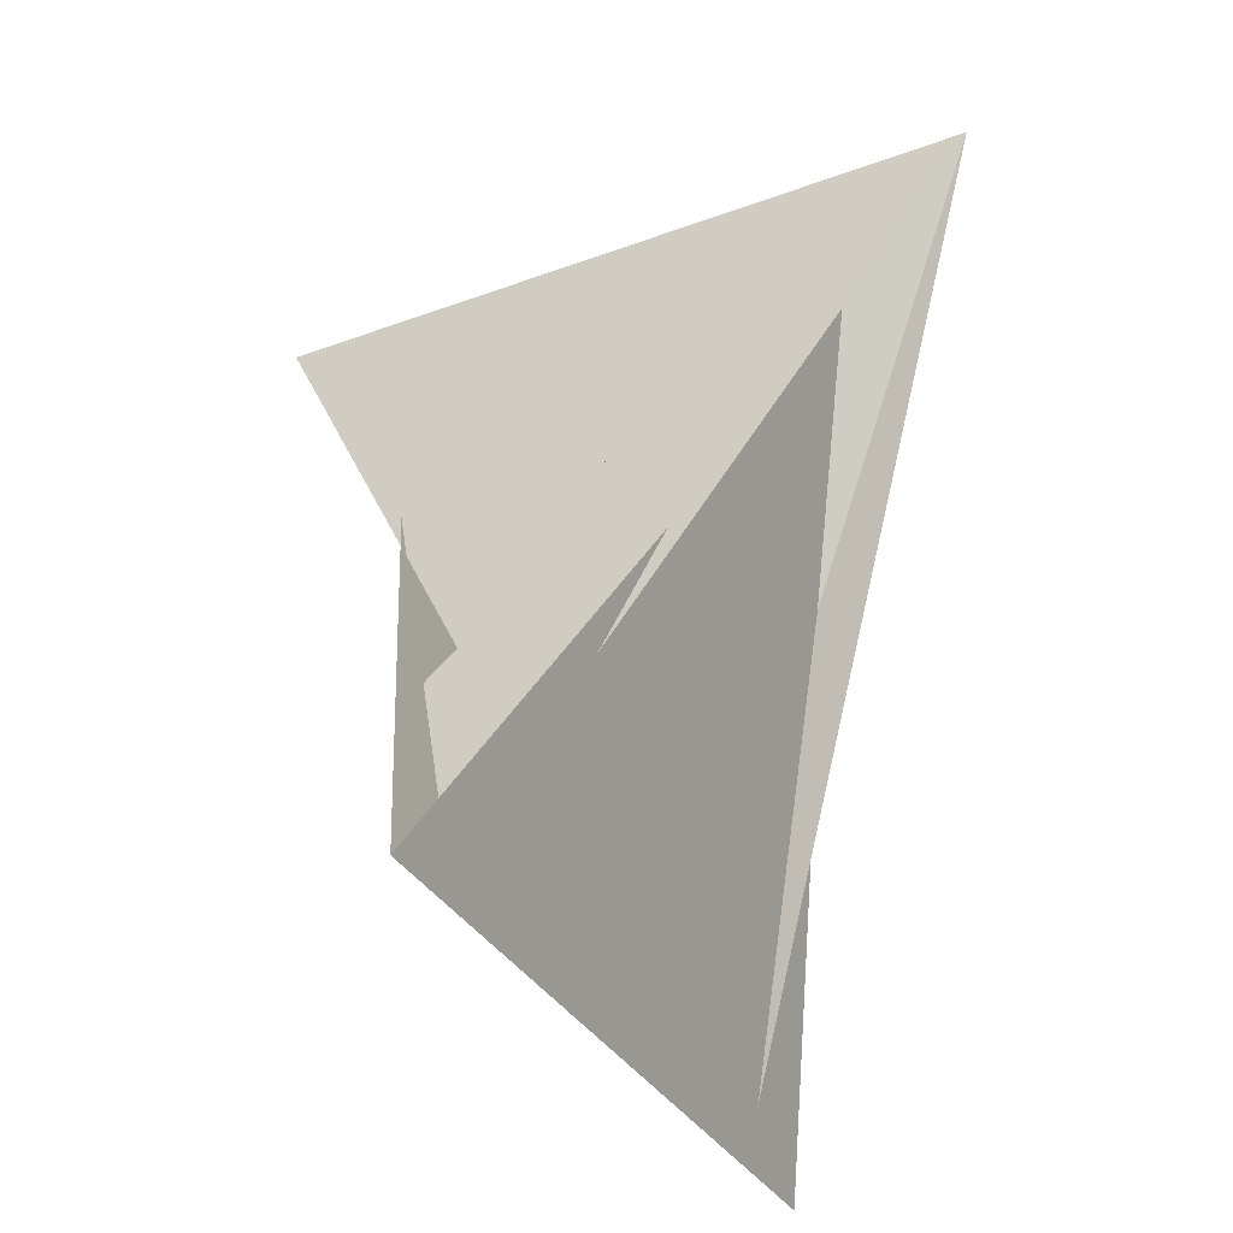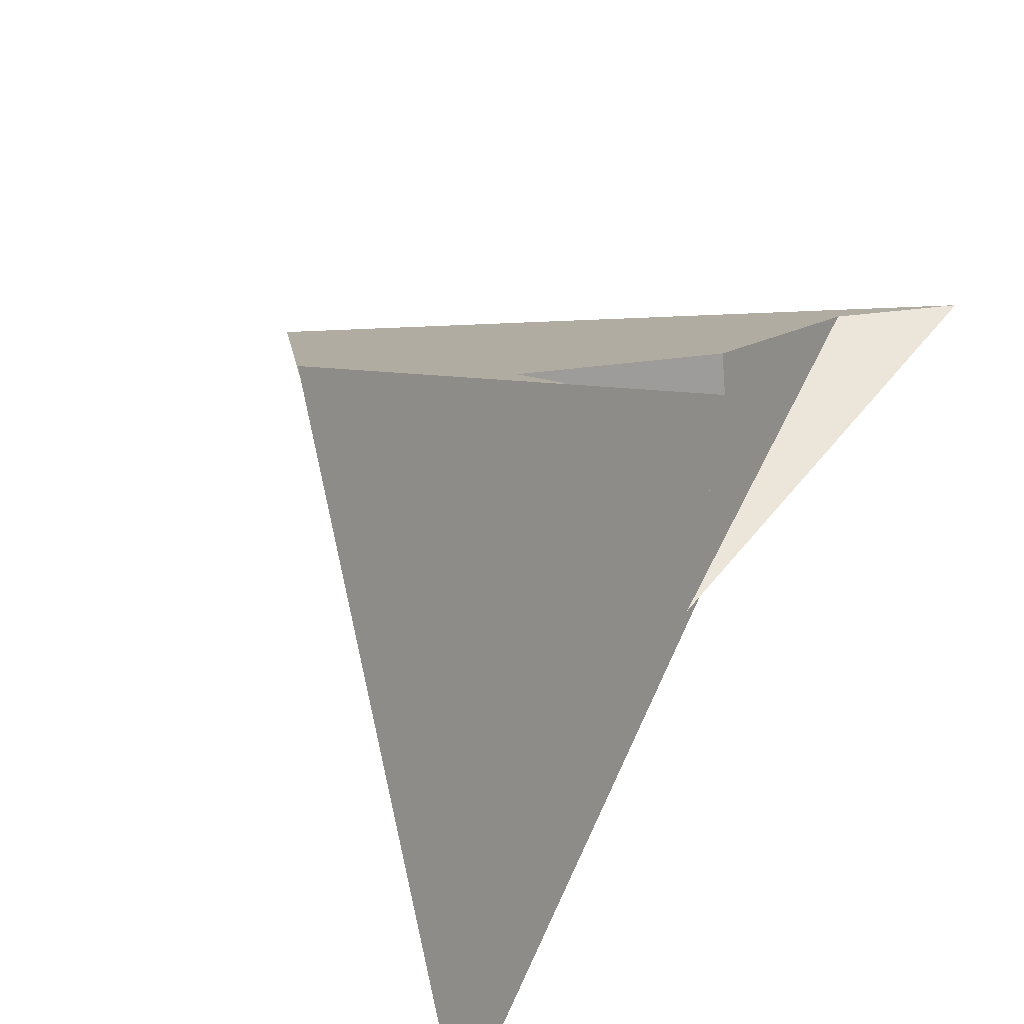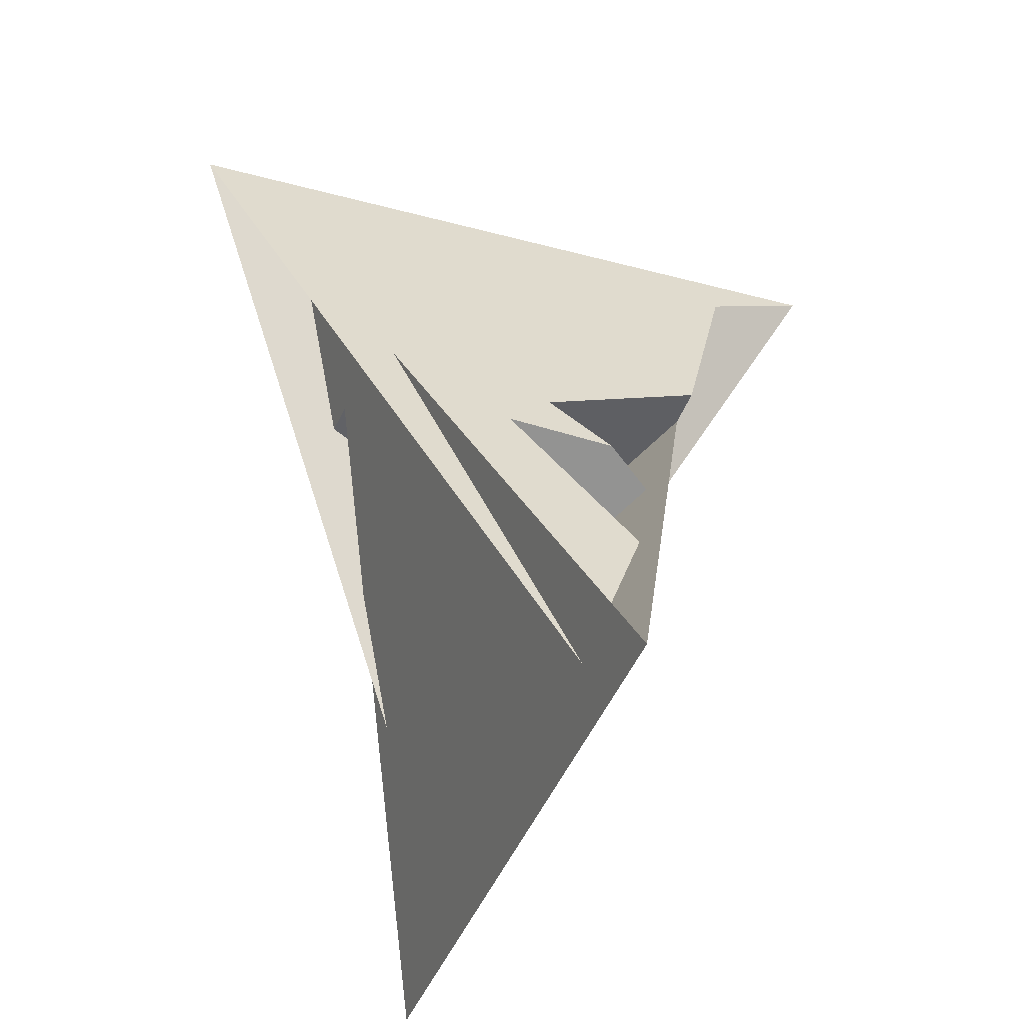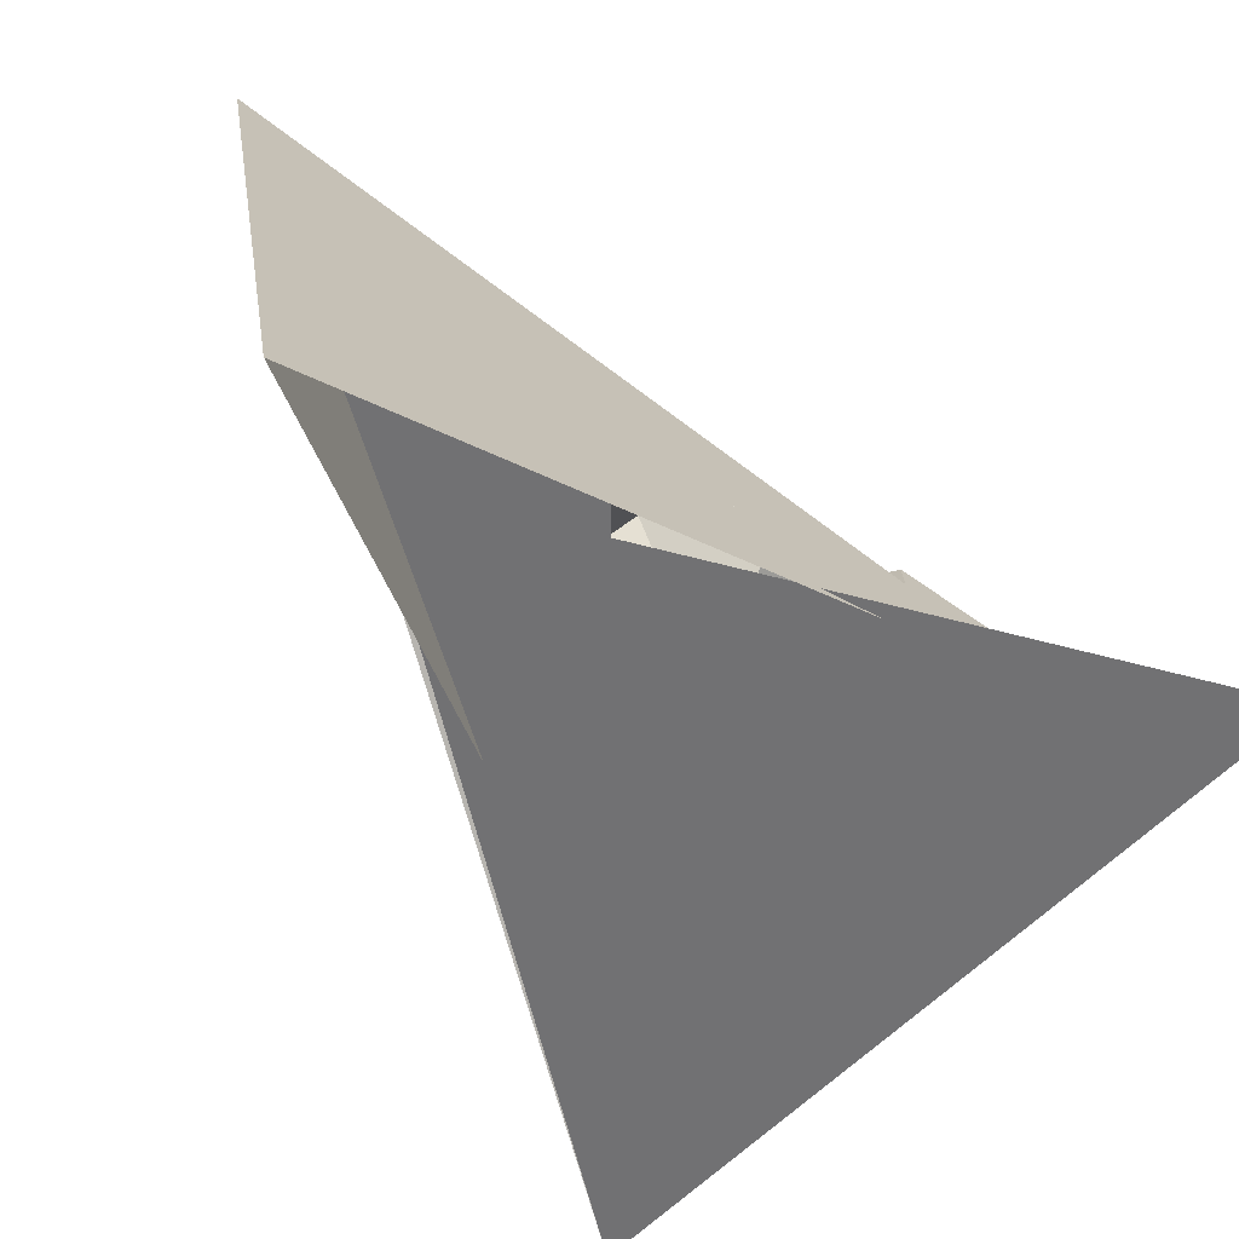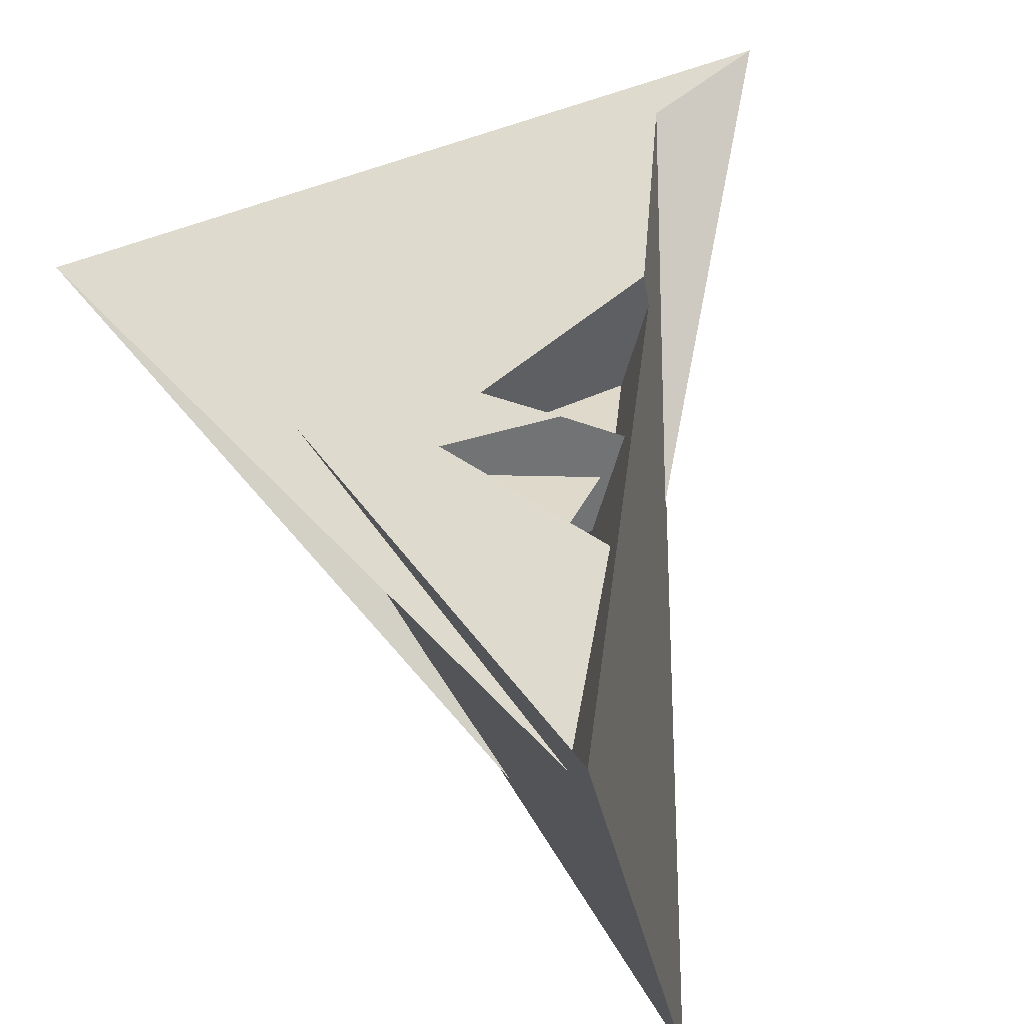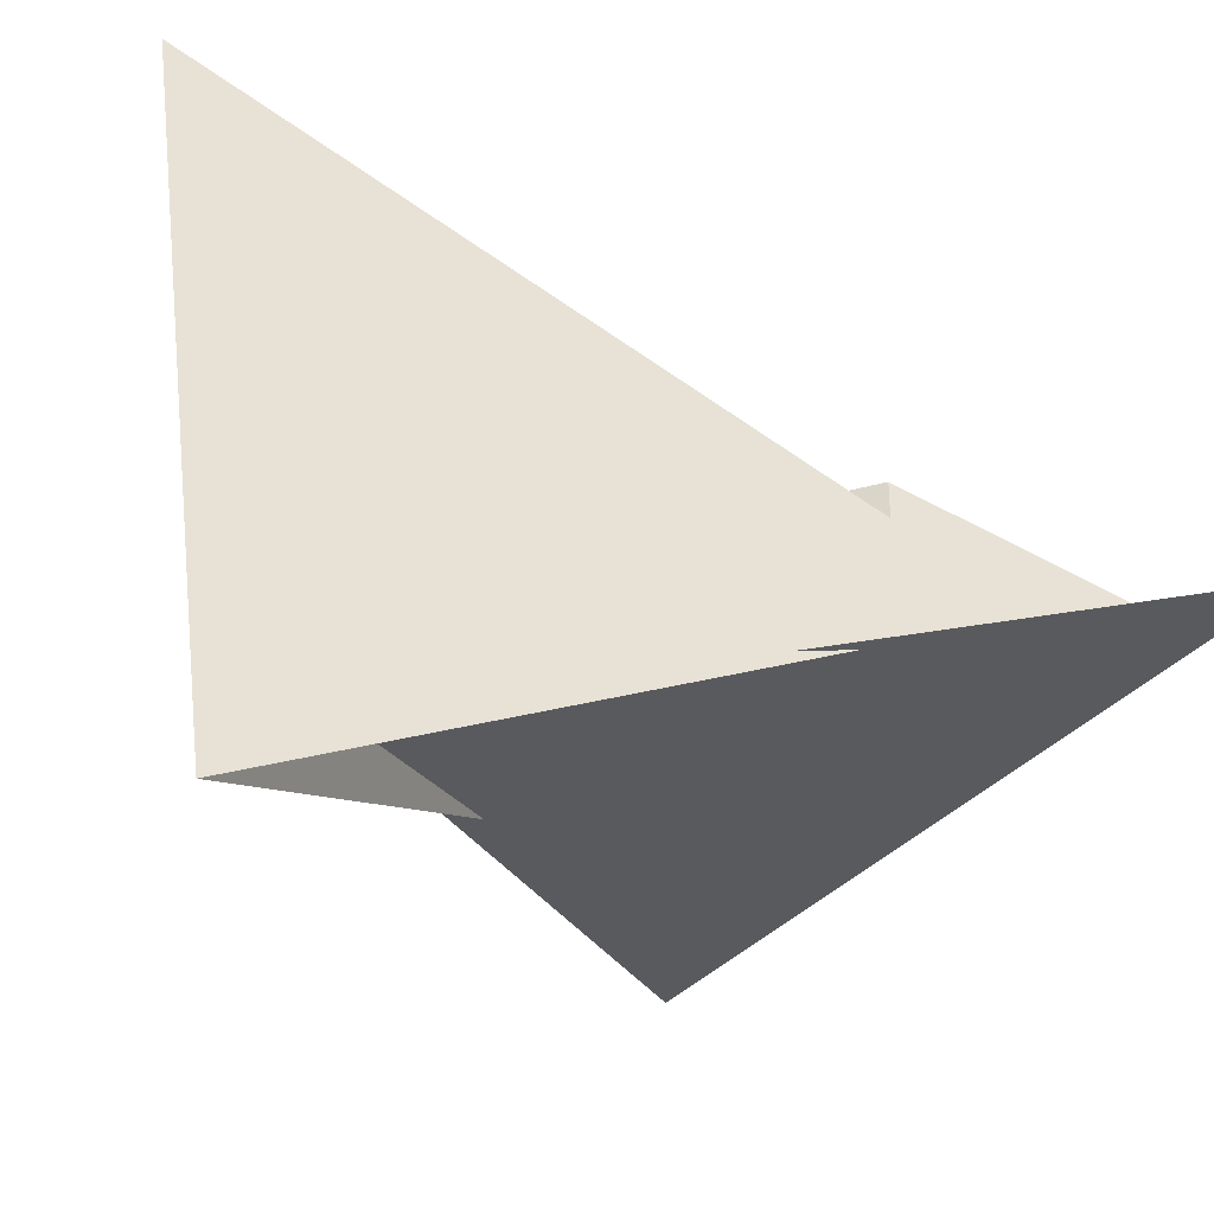
<metadata>
{"format":"obj","ext":"obj","renderer":"f3d","projection":"perspective","resolution":1024,"background":"white","views":[{"elev":-33.9,"azim":17.4,"up":"+Z"},{"elev":30.0,"azim":-166.1,"up":"+Y"},{"elev":-39.6,"azim":152.5,"up":"+Z"},{"elev":-62.9,"azim":-141.0,"up":"+Y"},{"elev":59.6,"azim":165.1,"up":"+Y"},{"elev":-33.7,"azim":-134.5,"up":"+Y"}]}
</metadata>
<code>
v -0.3049 0.2023 -0.006205
v -0.4495 -0.02206 0.3763
v -0.6301 -0.1341 0.5216
v 0.6334 0.134 0.5247
v 0.2053 0.302 0.01205
v -0.02463 0.4504 -0.3785
v 1.177 -0.1932 1.401
v 0.2359 0.5548 -0.4748
v -0.3954 0.2042 -0.0482
v 0.808 -0.1861 1.231
v 0.3803 0.3191 0.05189
v 0.0227 -0.4475 -0.3763
v -0.2046 -0.3009 0.01084
v -0.1366 0.6303 -0.5231
v 0.1348 -0.6278 -0.5212
v 0.1807 0.802 -1.225
v 0.1865 1.174 -1.396
v -0.5563 0.2402 0.4753
v -0.2069 -0.3906 0.05387
v -0.324 0.3826 -0.04564
v 0.4488 0.01829 0.3719
v 0.303 -0.2043 -0.009876
v -0.8038 0.1827 1.225
v -1.171 0.1891 1.392
v -0.2391 -0.5513 -0.473
v 0.3927 -0.2067 -0.05227
v -0.3758 -0.3176 0.04951
v 0.2078 0.391 0.05473
v -0.1818 -0.795 -1.217
v -0.1869 -1.152 -1.378
v 0.5522 -0.245 0.4642
v 0.3194 -0.3727 -0.04904
v -0.5409 0.3728 0.493
v 0.3731 0.5378 -0.4914
v -0.148 0.4588 0.0224
v 0.142 0.3645 0.1719
v -0.372 -0.5346 -0.4891
v -0.3674 0.1389 -0.169
v -0.4596 -0.1423 -0.01882
v 0.5352 -0.3783 0.4791
v -0.1391 -0.3662 0.1667
v 0.13 -0.4552 0.02414
v 0.3664 -0.1398 -0.1682
v 0.4598 0.1393 -0.01894
f 1 2 11 5 6 8 7 10 4 3 9
f 1 2 18 17 16 14 15 19 13 12 20
f 3 4 26 22 21 27 13 12 25 24 23
f 5 6 32 22 21 31 30 29 15 14 28
f 7 8 34 16 14 28 35 36 33 23 24
f 3 9 39 38 37 29 30 17 18 33 23
f 7 10 40 41 42 19 15 29 37 25 24
f 4 10 40 31 30 17 16 34 43 44 26
f 5 11 44 43 38 37 25 12 20 35 28
f 1 9 39 27 21 31 40 41 36 35 20
f 6 8 34 43 38 39 27 13 19 42 32
f 2 11 44 26 22 32 42 41 36 33 18

</code>
